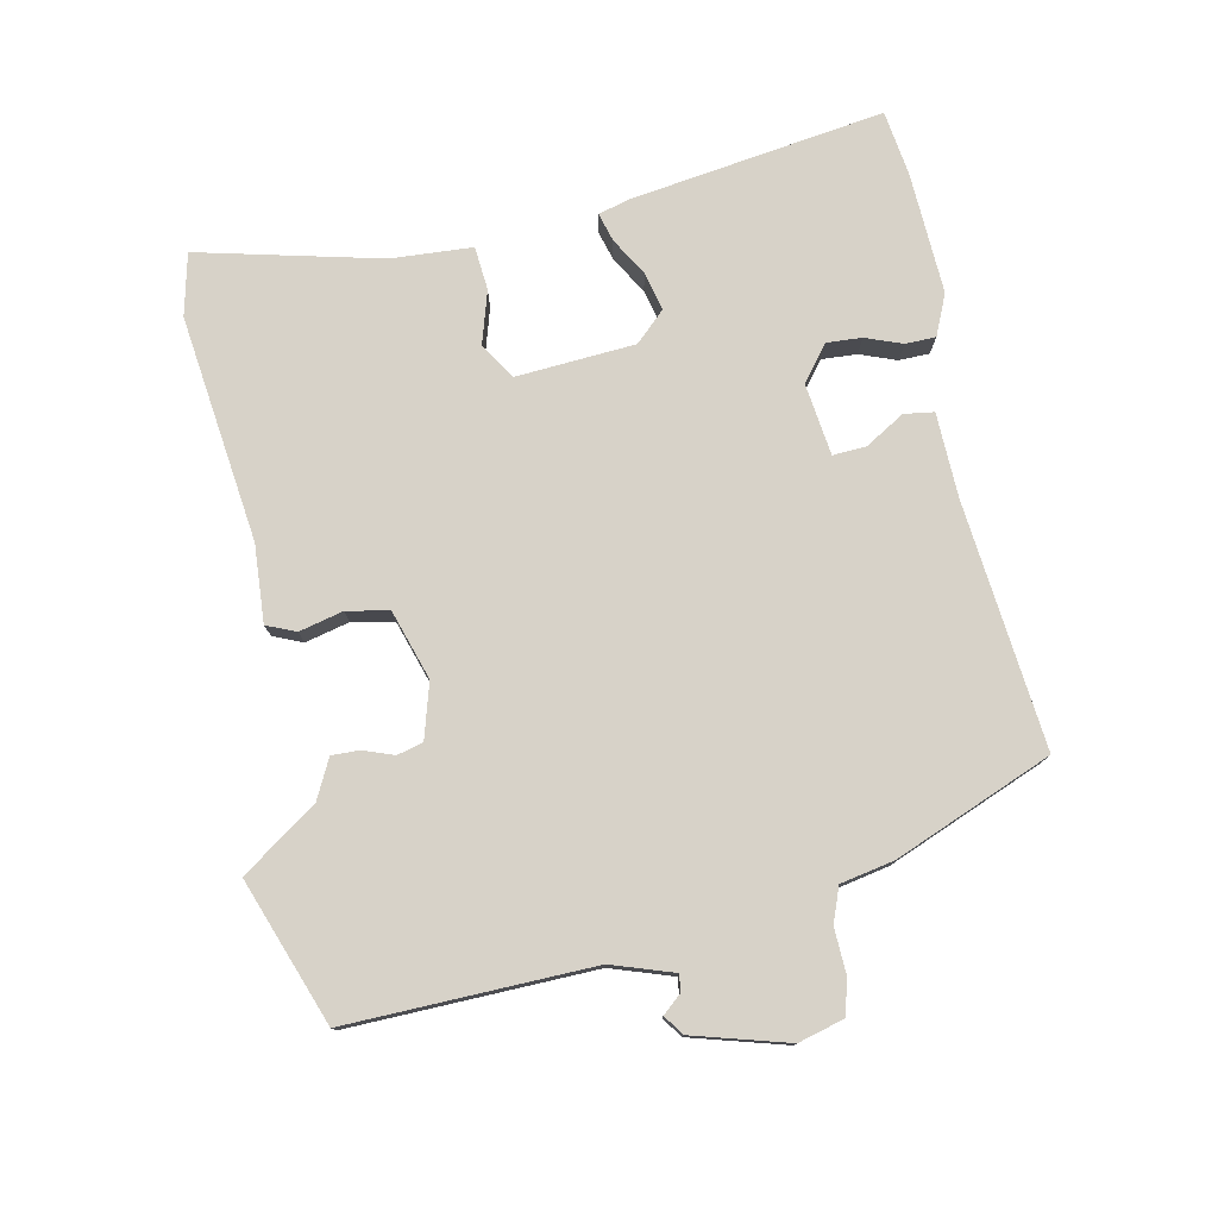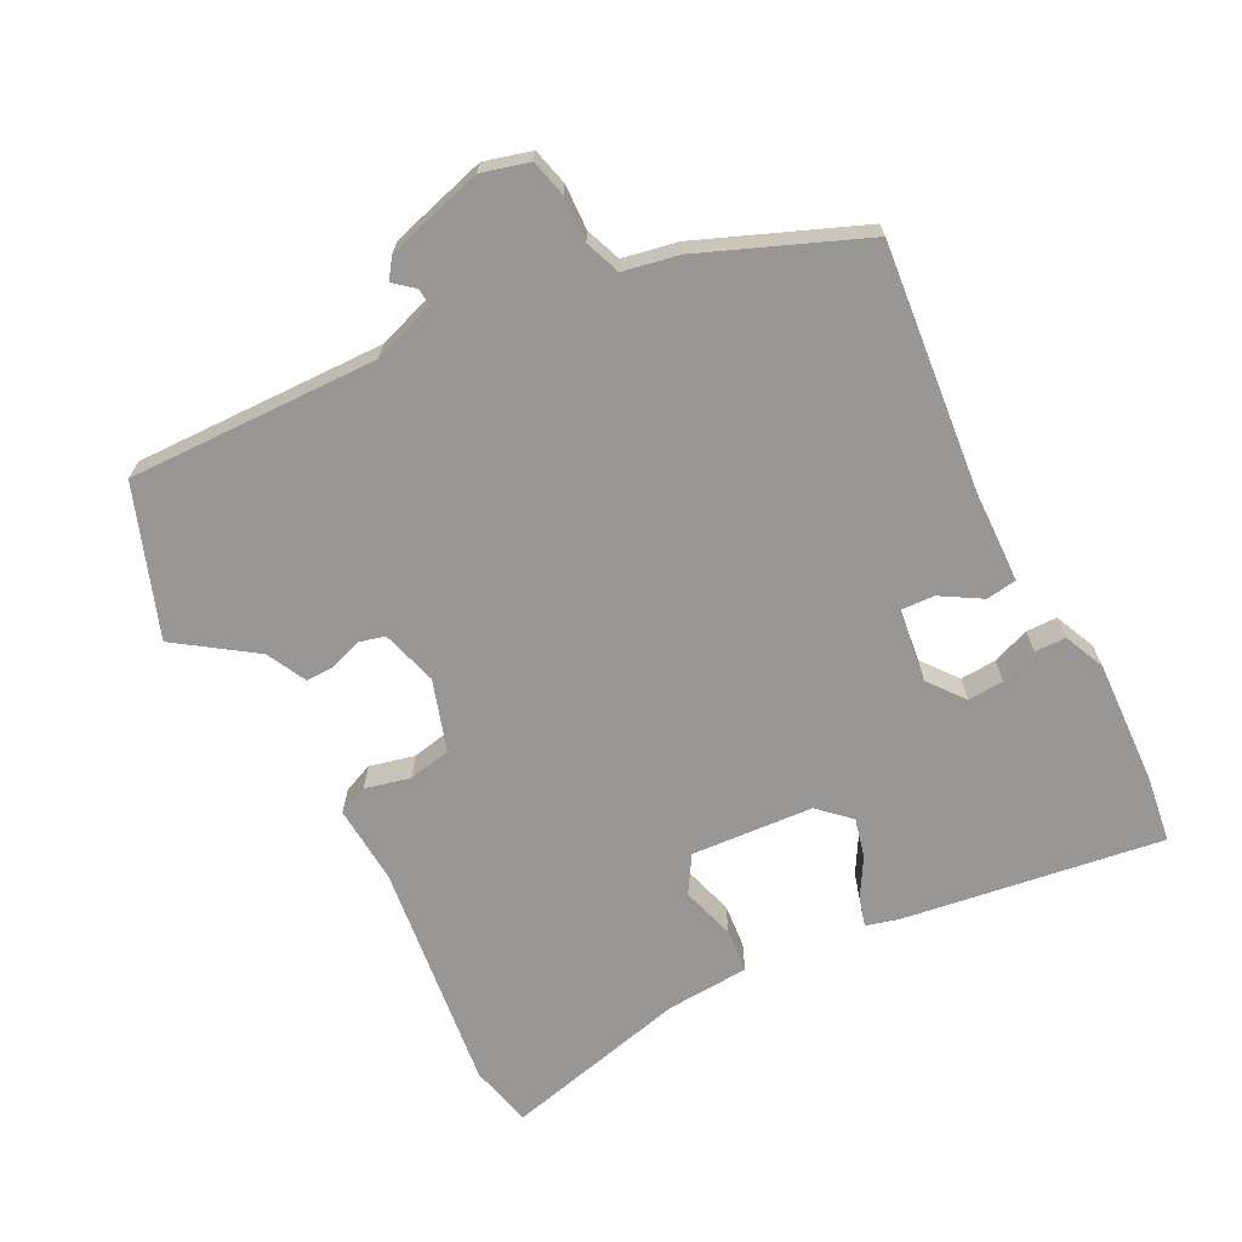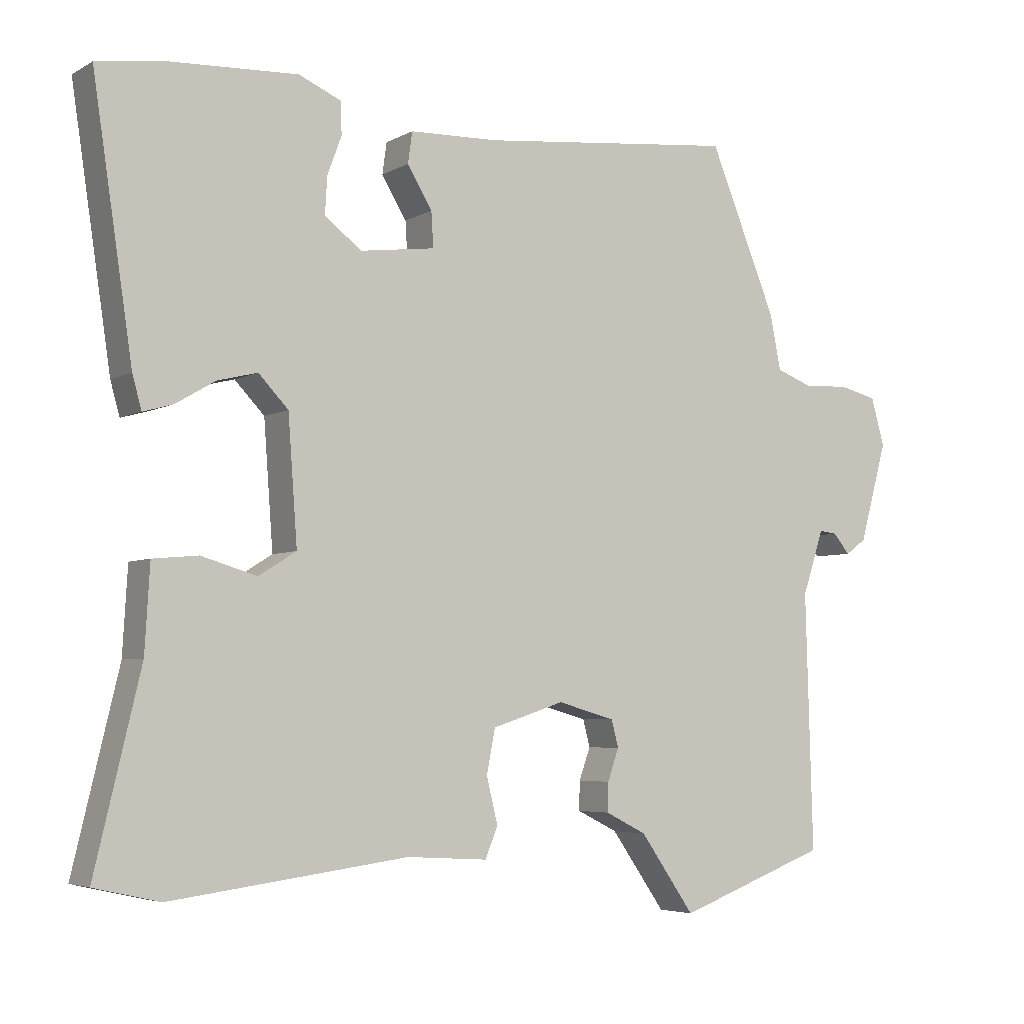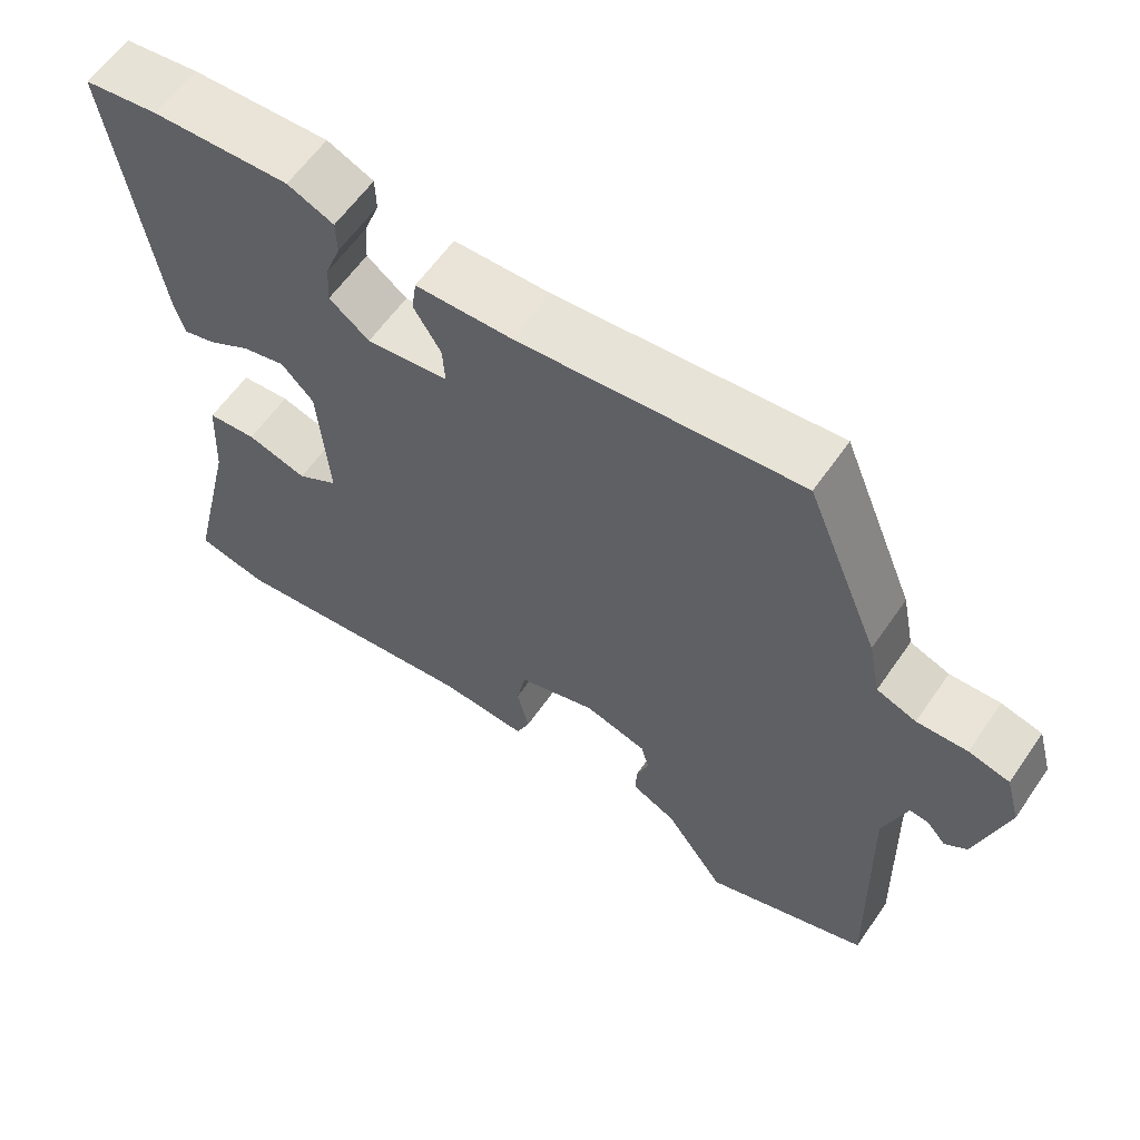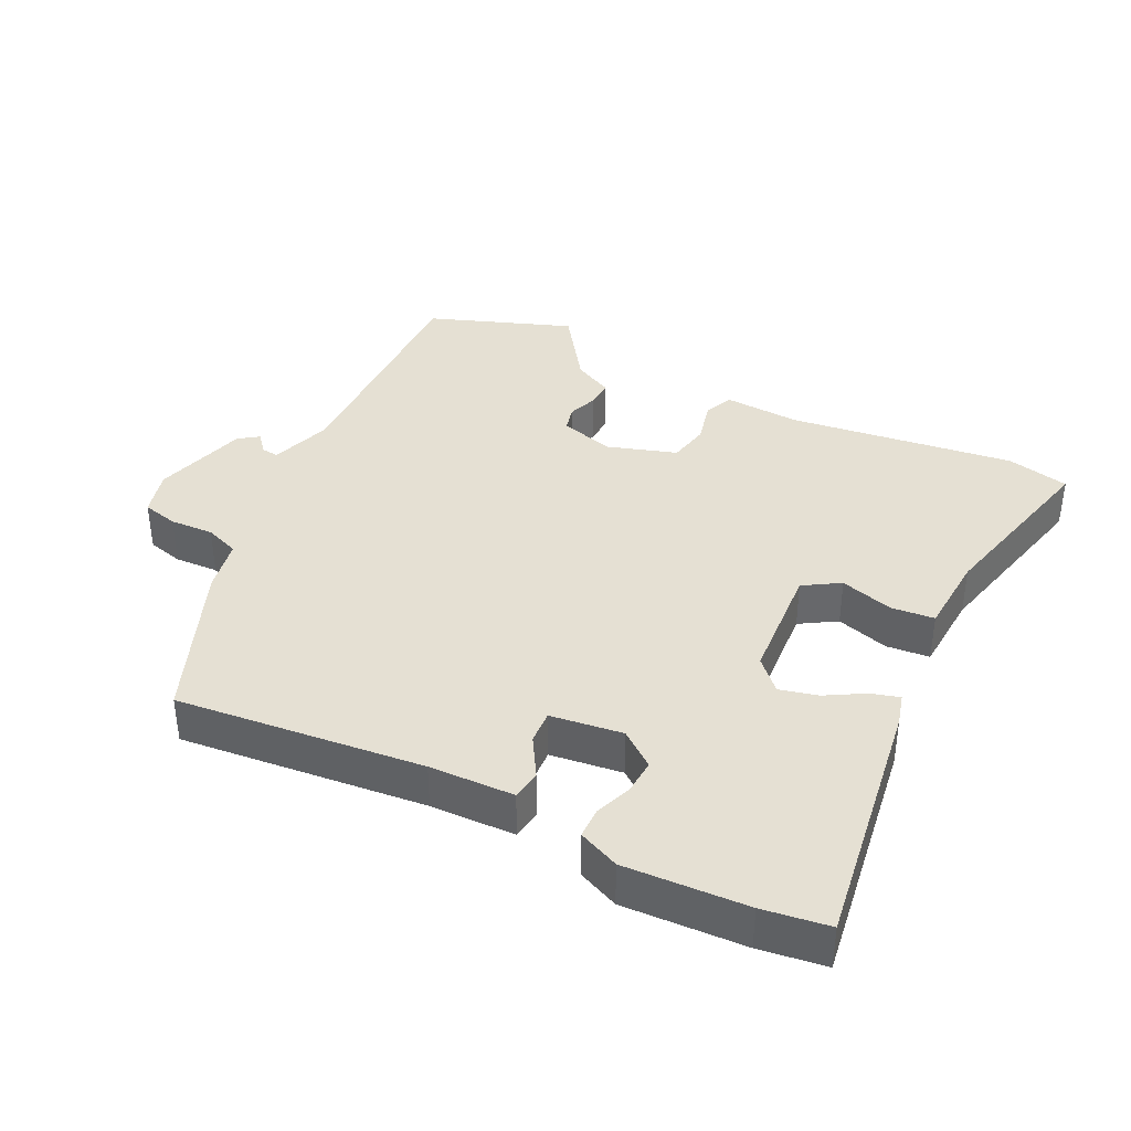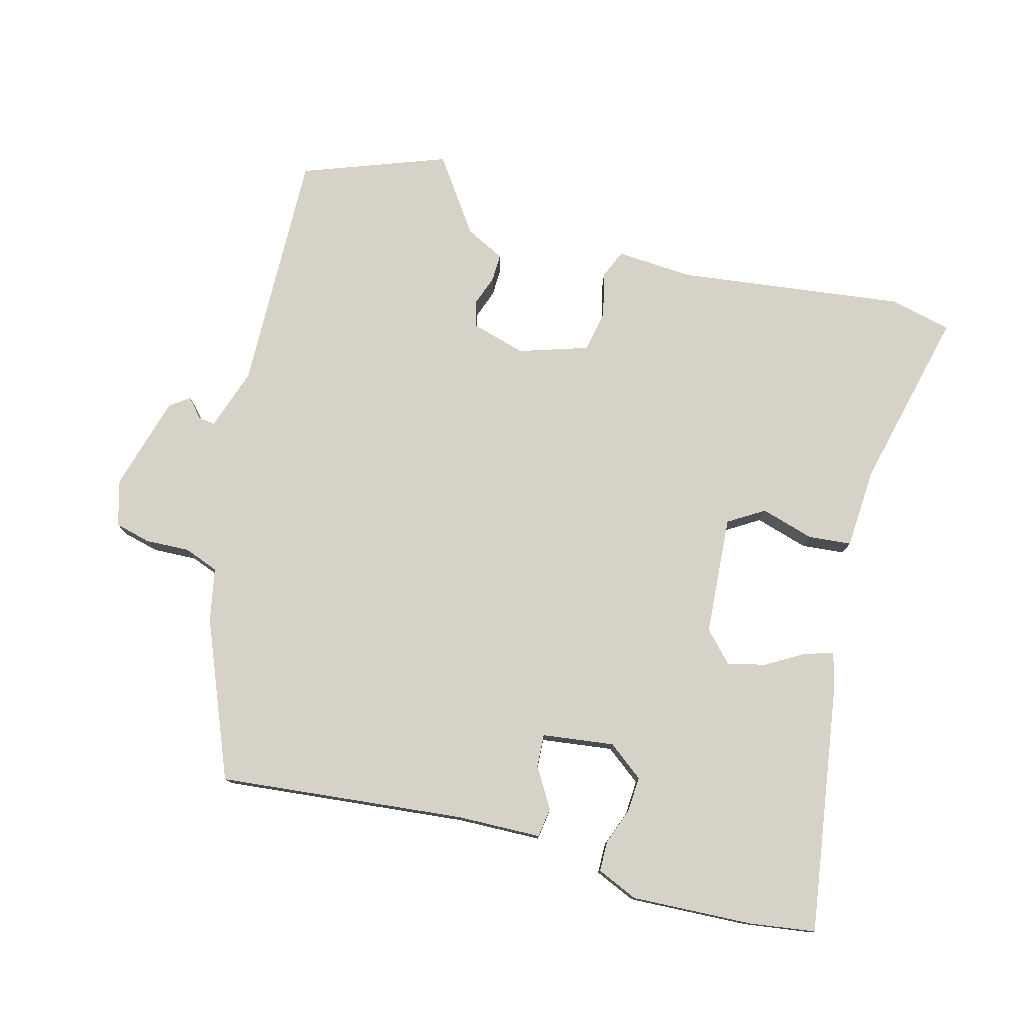
<metadata>
{"format":"obj","ext":"obj","renderer":"f3d","projection":"perspective","resolution":1024,"background":"white","views":[{"elev":77.4,"azim":-101.4,"up":"+Y"},{"elev":-67.8,"azim":-62.5,"up":"+Y"},{"elev":-4.8,"azim":148.6,"up":"+Z"},{"elev":60.7,"azim":-145.4,"up":"+Z"},{"elev":38.0,"azim":26.5,"up":"+Y"},{"elev":77.4,"azim":15.1,"up":"+Y"}]}
</metadata>
<code>
v 0.53 0.07 -0.493
v 0.438 0.07 -0.514
v 0.104 0.07 -0.471
v -0.01 0.07 -0.478
v -0.028 0.07 -0.435
v -0.012 0.07 -0.37
v -0.024 0.07 -0.308
v -0.126 0.07 -0.275
v -0.207 0.07 -0.298
v -0.217 0.07 -0.336
v -0.201 0.07 -0.381
v -0.2 0.07 -0.422
v -0.258 0.07 -0.451
v -0.335 0.07 -0.561
v -0.548 0.07 -0.482
v -0.538 0.07 -0.121
v -0.568 0.07 -0.03
v -0.593 0.07 -0.033
v -0.617 0.07 -0.061
v -0.646 0.07 -0.04
v -0.685 0.07 0.1
v -0.666 0.07 0.168
v -0.613 0.07 0.181
v -0.548 0.07 0.178
v -0.497 0.07 0.197
v -0.481 0.07 0.276
v -0.386 0.07 0.507
v -0.023 0.07 0.469
v 0.102 0.07 0.465
v 0.108 0.07 0.421
v 0.073 0.07 0.363
v 0.07 0.07 0.314
v 0.176 0.07 0.3
v 0.228 0.07 0.34
v 0.225 0.07 0.392
v 0.205 0.07 0.446
v 0.206 0.07 0.491
v 0.266 0.07 0.517
v 0.445 0.07 0.508
v 0.542 0.07 0.494
v 0.486 0.07 0.12
v 0.473 0.07 0.073
v 0.431 0.07 0.085
v 0.375 0.07 0.118
v 0.319 0.07 0.132
v 0.277 0.07 0.088
v 0.264 0.07 -0.088
v 0.317 0.07 -0.121
v 0.395 0.07 -0.098
v 0.459 0.07 -0.104
v 0.466 0.07 -0.224
v 0.53 0 -0.493
v 0.438 0 -0.514
v 0.104 0 -0.471
v -0.01 0 -0.478
v -0.028 0 -0.435
v -0.012 0 -0.37
v -0.024 0 -0.308
v -0.126 0 -0.275
v -0.207 0 -0.298
v -0.217 0 -0.336
v -0.201 0 -0.381
v -0.2 0 -0.422
v -0.258 0 -0.451
v -0.335 0 -0.561
v -0.548 0 -0.482
v -0.538 0 -0.121
v -0.568 0 -0.03
v -0.593 0 -0.033
v -0.617 0 -0.061
v -0.646 0 -0.04
v -0.685 0 0.1
v -0.666 0 0.168
v -0.613 0 0.181
v -0.548 0 0.178
v -0.497 0 0.197
v -0.481 0 0.276
v -0.386 0 0.507
v -0.023 0 0.469
v 0.102 0 0.465
v 0.108 0 0.421
v 0.073 0 0.363
v 0.07 0 0.314
v 0.176 0 0.3
v 0.228 0 0.34
v 0.225 0 0.392
v 0.205 0 0.446
v 0.206 0 0.491
v 0.266 0 0.517
v 0.445 0 0.508
v 0.542 0 0.494
v 0.486 0 0.12
v 0.473 0 0.073
v 0.431 0 0.085
v 0.375 0 0.118
v 0.319 0 0.132
v 0.277 0 0.088
v 0.264 0 -0.088
v 0.317 0 -0.121
v 0.395 0 -0.098
v 0.459 0 -0.104
v 0.466 0 -0.224
f 48 49 50 51
f 47 48 51 1
f 41 42 43 44
f 41 44 45
f 40 41 45
f 39 40 45 46
f 35 36 37 38
f 34 35 38 39
f 28 29 30 31
f 28 31 32
f 25 26 27 28
f 25 28 32
f 24 25 32 33
f 22 23 24
f 21 22 24
f 18 19 20 21
f 17 18 21 24
f 16 17 24 33
f 13 14 15 16
f 10 11 12 13
f 9 10 13 16
f 8 9 16 33
f 3 4 5 6
f 3 6 7
f 47 1 2 3
f 46 47 3 7
f 34 39 46 7
f 7 8 33 34
f 102 101 100 99
f 52 102 99 98
f 95 94 93 92
f 96 95 92
f 96 92 91
f 97 96 91 90
f 89 88 87 86
f 90 89 86 85
f 82 81 80 79
f 83 82 79
f 79 78 77 76
f 83 79 76
f 84 83 76 75
f 75 74 73
f 75 73 72
f 72 71 70 69
f 75 72 69 68
f 84 75 68 67
f 67 66 65 64
f 64 63 62 61
f 67 64 61 60
f 84 67 60 59
f 57 56 55 54
f 58 57 54
f 54 53 52 98
f 58 54 98 97
f 58 97 90 85
f 85 84 59 58
f 1 52 53 2
f 2 53 54 3
f 3 54 55 4
f 4 55 56 5
f 5 56 57 6
f 6 57 58 7
f 7 58 59 8
f 8 59 60 9
f 9 60 61 10
f 10 61 62 11
f 11 62 63 12
f 12 63 64 13
f 13 64 65 14
f 14 65 66 15
f 15 66 67 16
f 16 67 68 17
f 17 68 69 18
f 18 69 70 19
f 19 70 71 20
f 20 71 72 21
f 21 72 73 22
f 22 73 74 23
f 23 74 75 24
f 24 75 76 25
f 25 76 77 26
f 26 77 78 27
f 27 78 79 28
f 28 79 80 29
f 29 80 81 30
f 30 81 82 31
f 31 82 83 32
f 32 83 84 33
f 33 84 85 34
f 34 85 86 35
f 35 86 87 36
f 36 87 88 37
f 37 88 89 38
f 38 89 90 39
f 39 90 91 40
f 40 91 92 41
f 41 92 93 42
f 42 93 94 43
f 43 94 95 44
f 44 95 96 45
f 45 96 97 46
f 46 97 98 47
f 47 98 99 48
f 48 99 100 49
f 49 100 101 50
f 50 101 102 51
f 51 102 52 1

</code>
